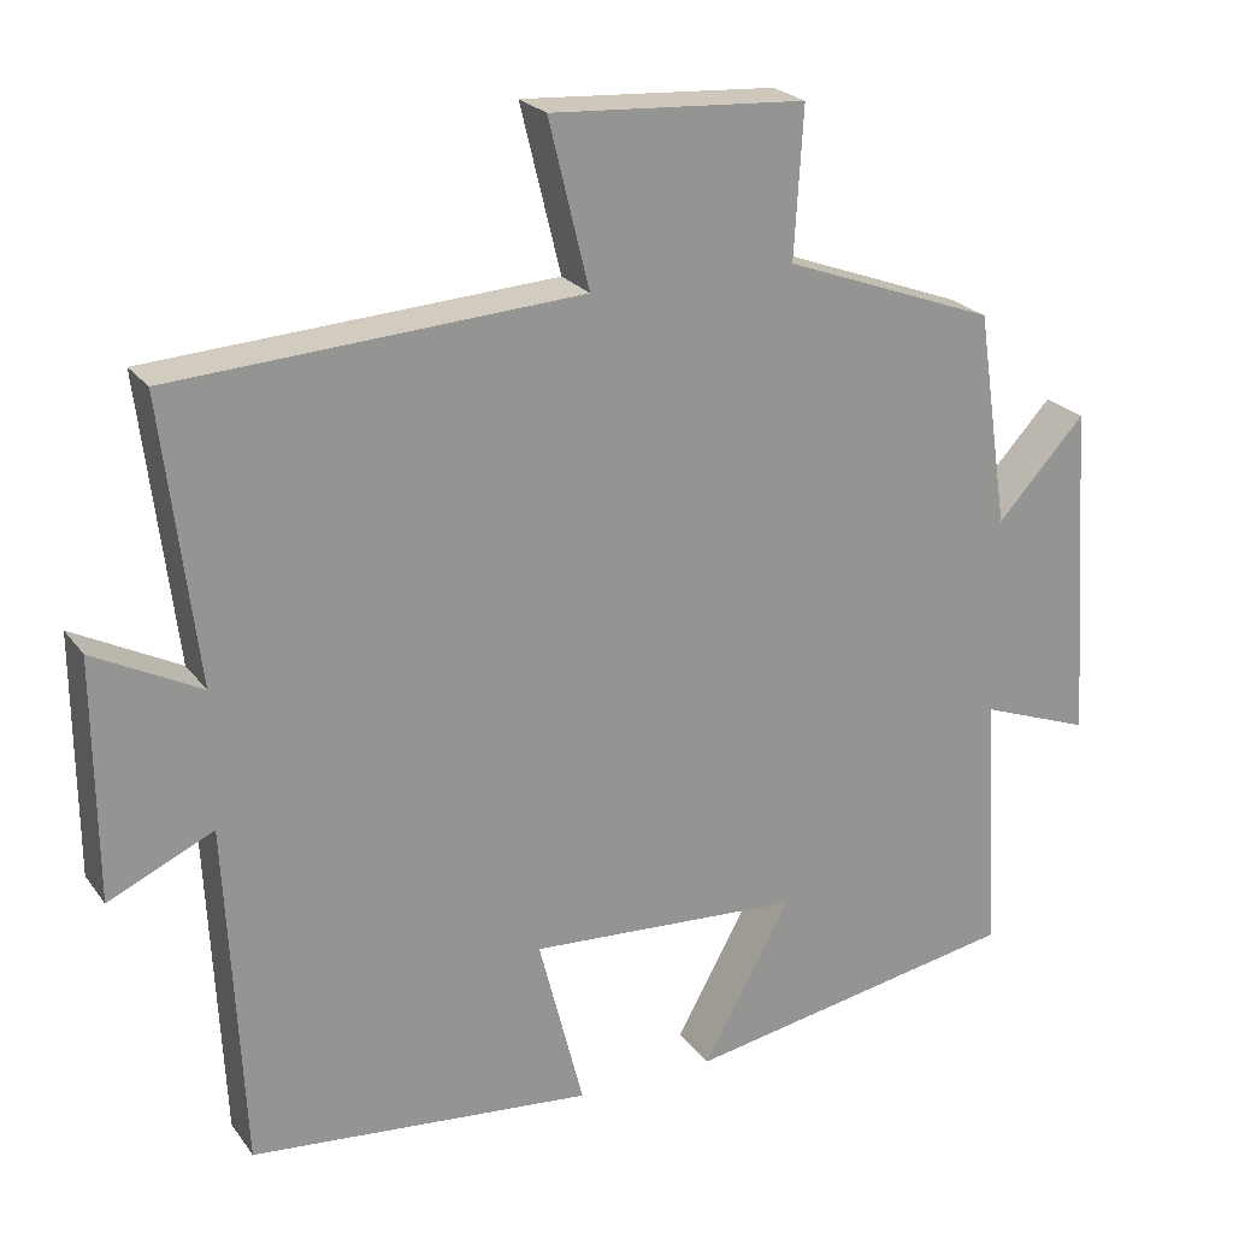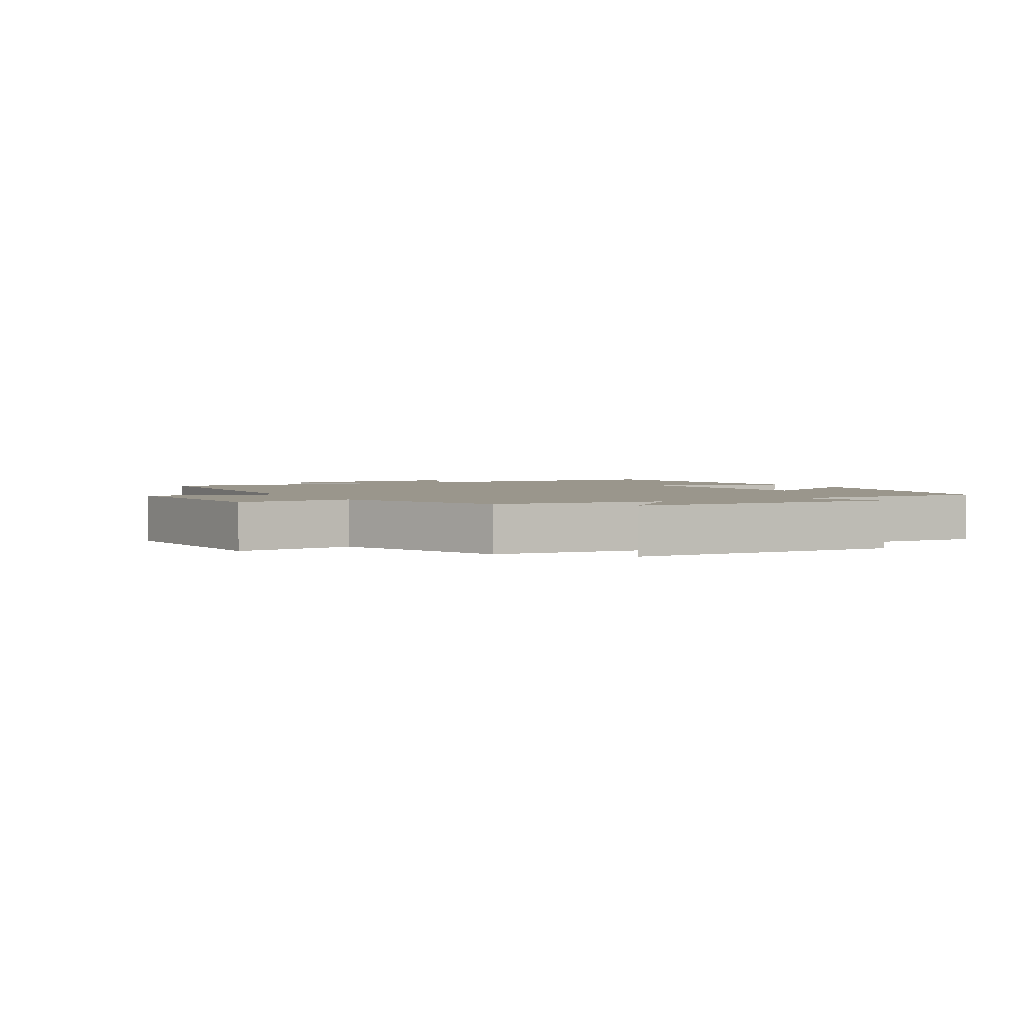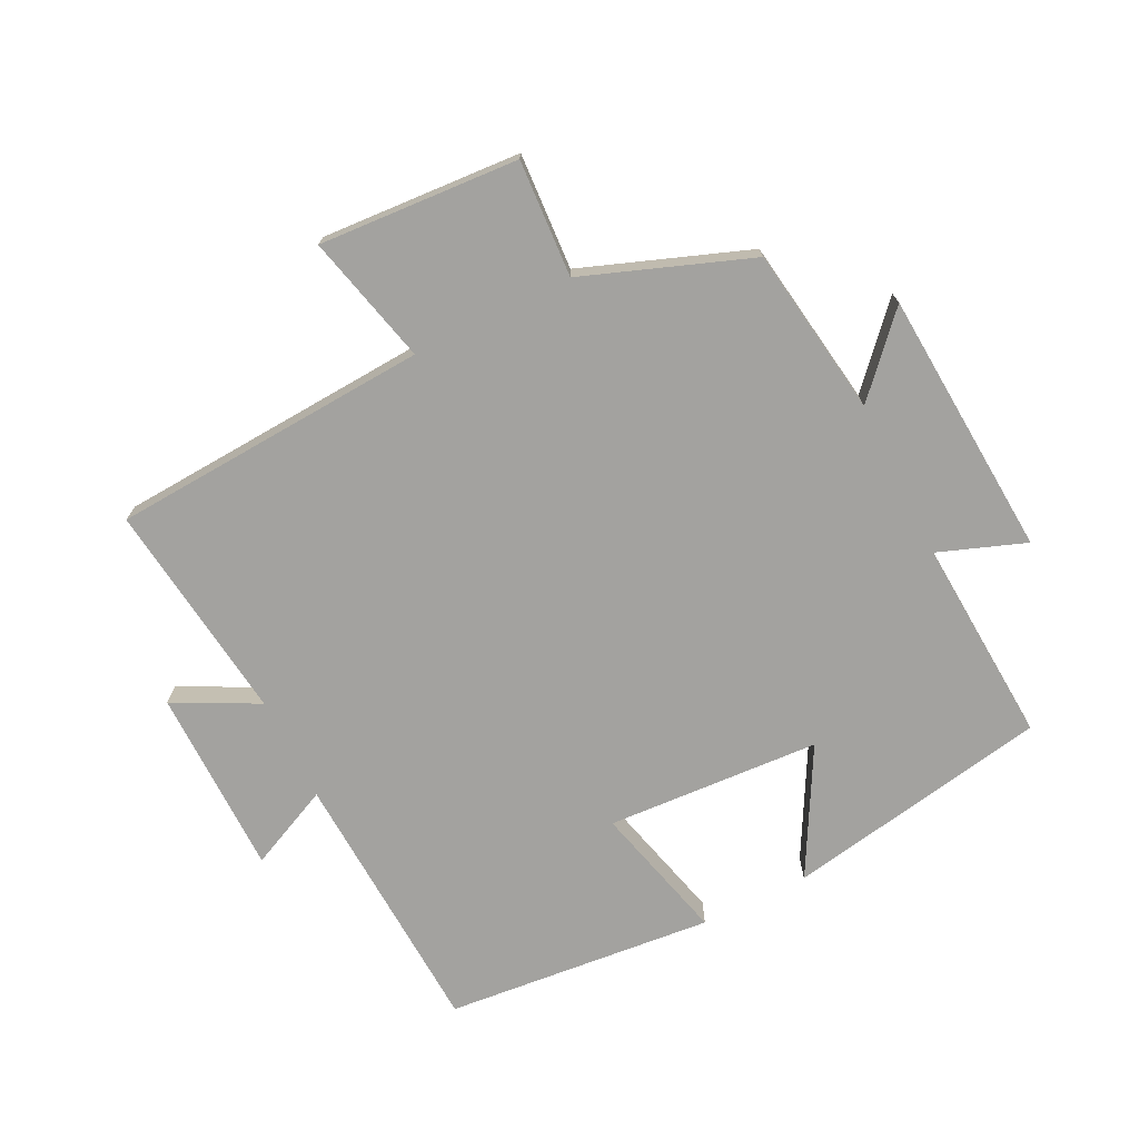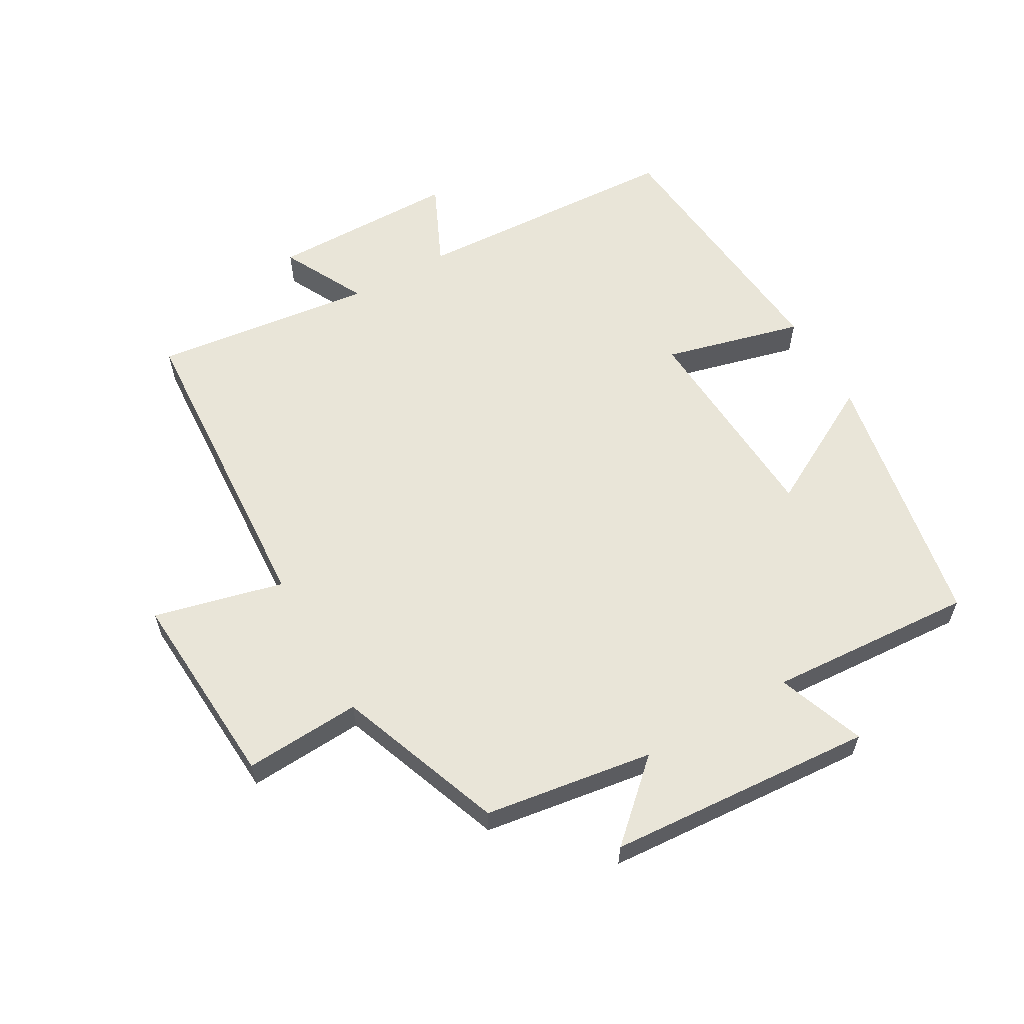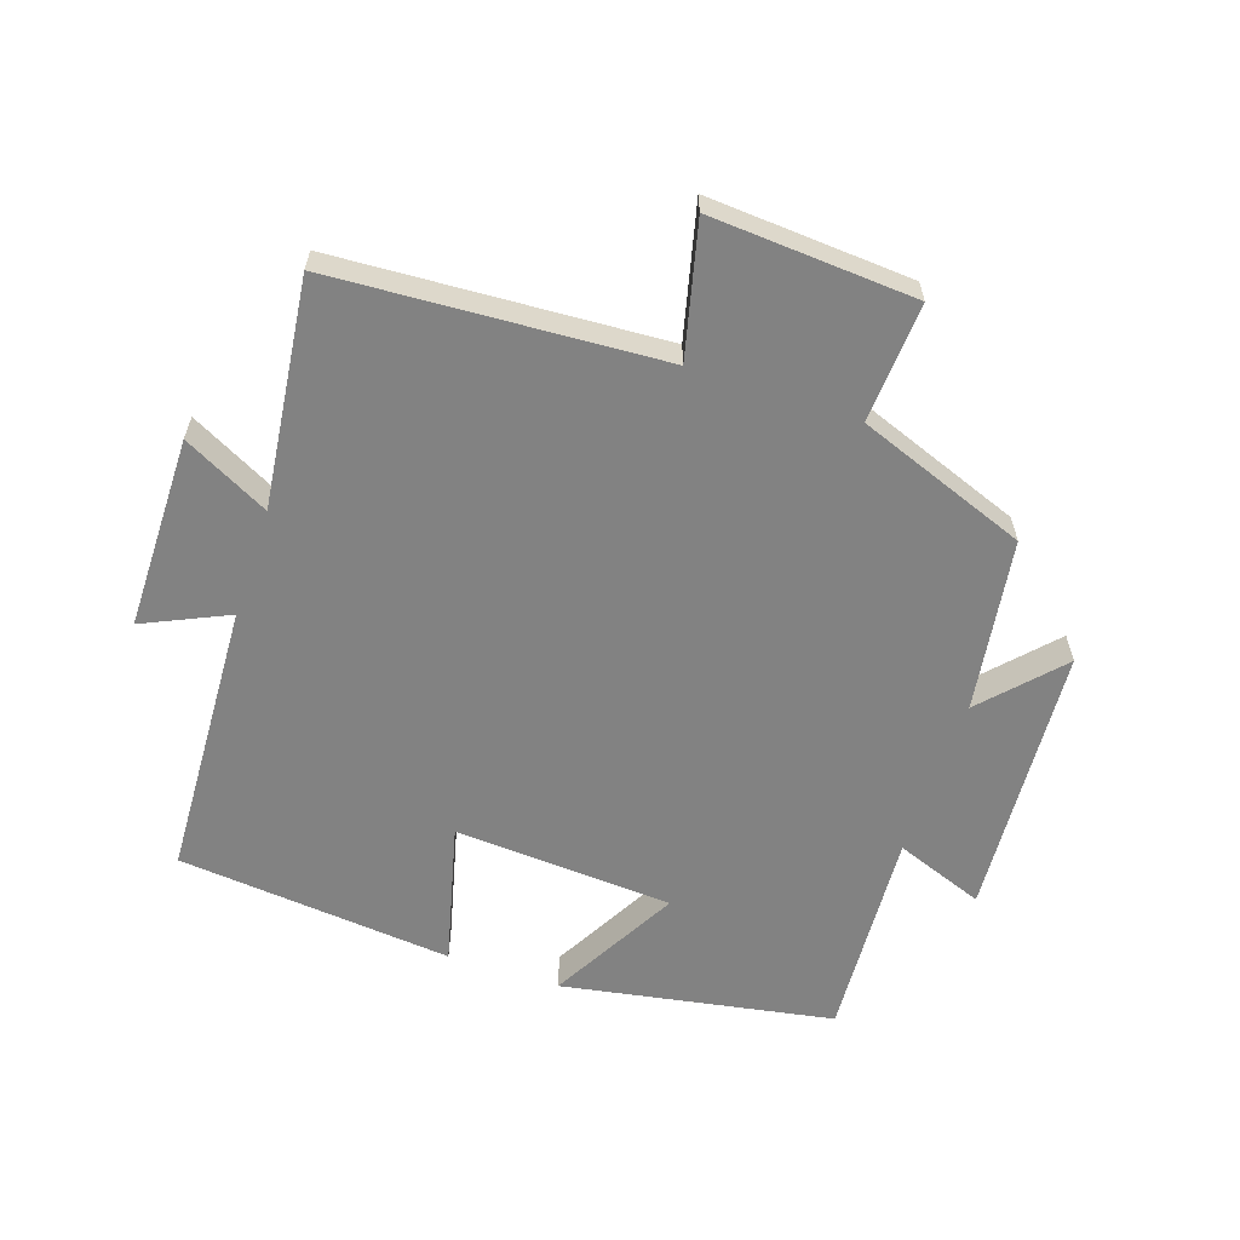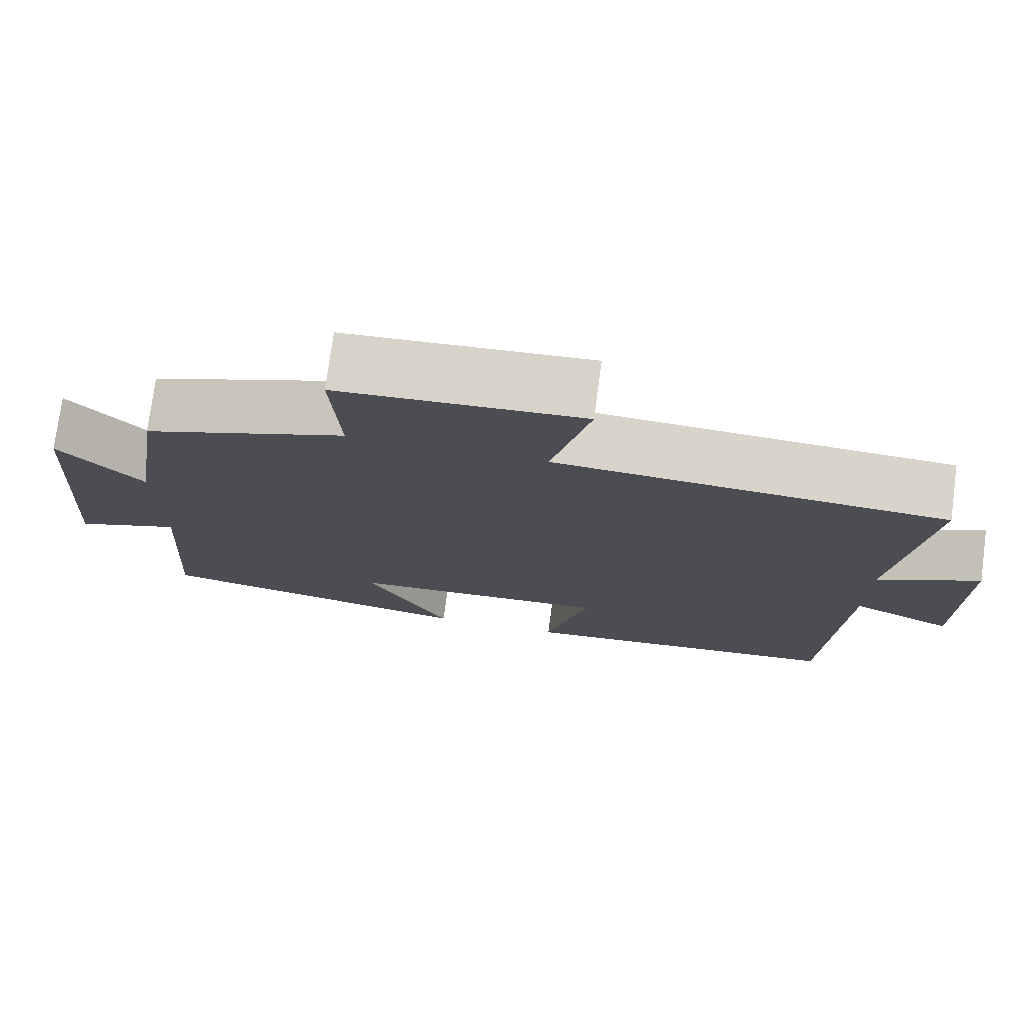
<metadata>
{"format":"obj","ext":"obj","renderer":"f3d","projection":"perspective","resolution":1024,"background":"white","views":[{"elev":23.1,"azim":-26.8,"up":"+Z"},{"elev":2.5,"azim":59.3,"up":"+Y"},{"elev":-72.5,"azim":26.5,"up":"+Y"},{"elev":59.7,"azim":60.3,"up":"+Y"},{"elev":-60.7,"azim":-18.7,"up":"+Y"},{"elev":75.4,"azim":-172.4,"up":"+Z"}]}
</metadata>
<code>
v 0.52 0.07 -0.426
v 0.109 0.07 -0.5
v 0.216 0.07 -0.305
v -0.116 0.07 -0.285
v -0.061 0.07 -0.5
v -0.479 0.07 -0.46
v -0.5 0.07 -0.04
v -0.628 0.07 -0.099
v -0.63 0.07 0.193
v -0.5 0.07 0.126
v -0.542 0.07 0.47
v -0.047 0.07 0.5
v -0.096 0.07 0.701
v 0.214 0.07 0.681
v 0.203 0.07 0.5
v 0.461 0.07 0.404
v 0.5 0.07 0.142
v 0.607 0.07 0.258
v 0.635 0.07 -0.156
v 0.5 0.07 -0.106
v 0.52 0 -0.426
v 0.109 0 -0.5
v 0.216 0 -0.305
v -0.116 0 -0.285
v -0.061 0 -0.5
v -0.479 0 -0.46
v -0.5 0 -0.04
v -0.628 0 -0.099
v -0.63 0 0.193
v -0.5 0 0.126
v -0.542 0 0.47
v -0.047 0 0.5
v -0.096 0 0.701
v 0.214 0 0.681
v 0.203 0 0.5
v 0.461 0 0.404
v 0.5 0 0.142
v 0.607 0 0.258
v 0.635 0 -0.156
v 0.5 0 -0.106
f 17 18 19 20
f 15 16 17 20
f 15 20 1
f 12 13 14 15
f 10 11 12 15
f 10 15 1
f 7 8 9 10
f 4 5 6 7
f 3 4 7 10
f 1 2 3
f 1 3 10
f 40 39 38 37
f 40 37 36 35
f 21 40 35
f 35 34 33 32
f 35 32 31 30
f 21 35 30
f 30 29 28 27
f 27 26 25 24
f 30 27 24 23
f 23 22 21
f 30 23 21
f 1 21 22 2
f 2 22 23 3
f 3 23 24 4
f 4 24 25 5
f 5 25 26 6
f 6 26 27 7
f 7 27 28 8
f 8 28 29 9
f 9 29 30 10
f 10 30 31 11
f 11 31 32 12
f 12 32 33 13
f 13 33 34 14
f 14 34 35 15
f 15 35 36 16
f 16 36 37 17
f 17 37 38 18
f 18 38 39 19
f 19 39 40 20
f 20 40 21 1

</code>
